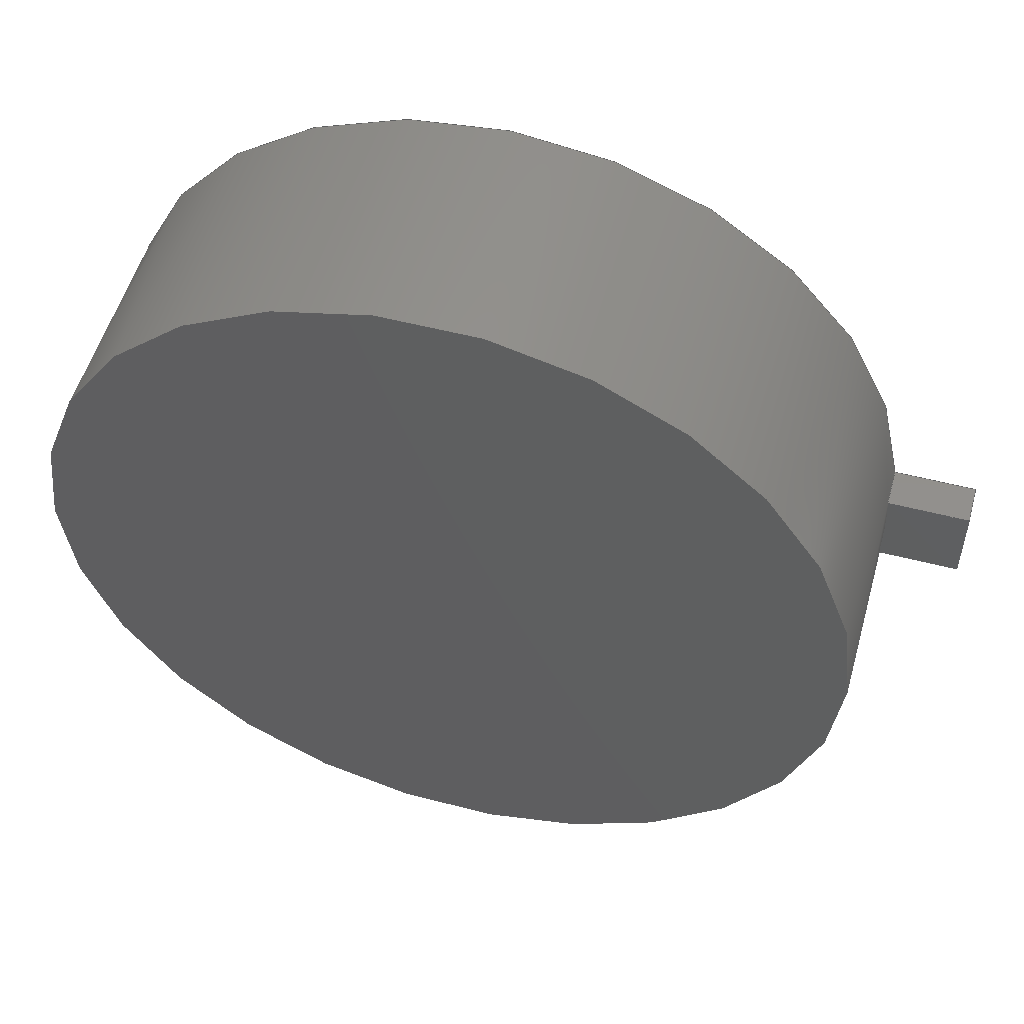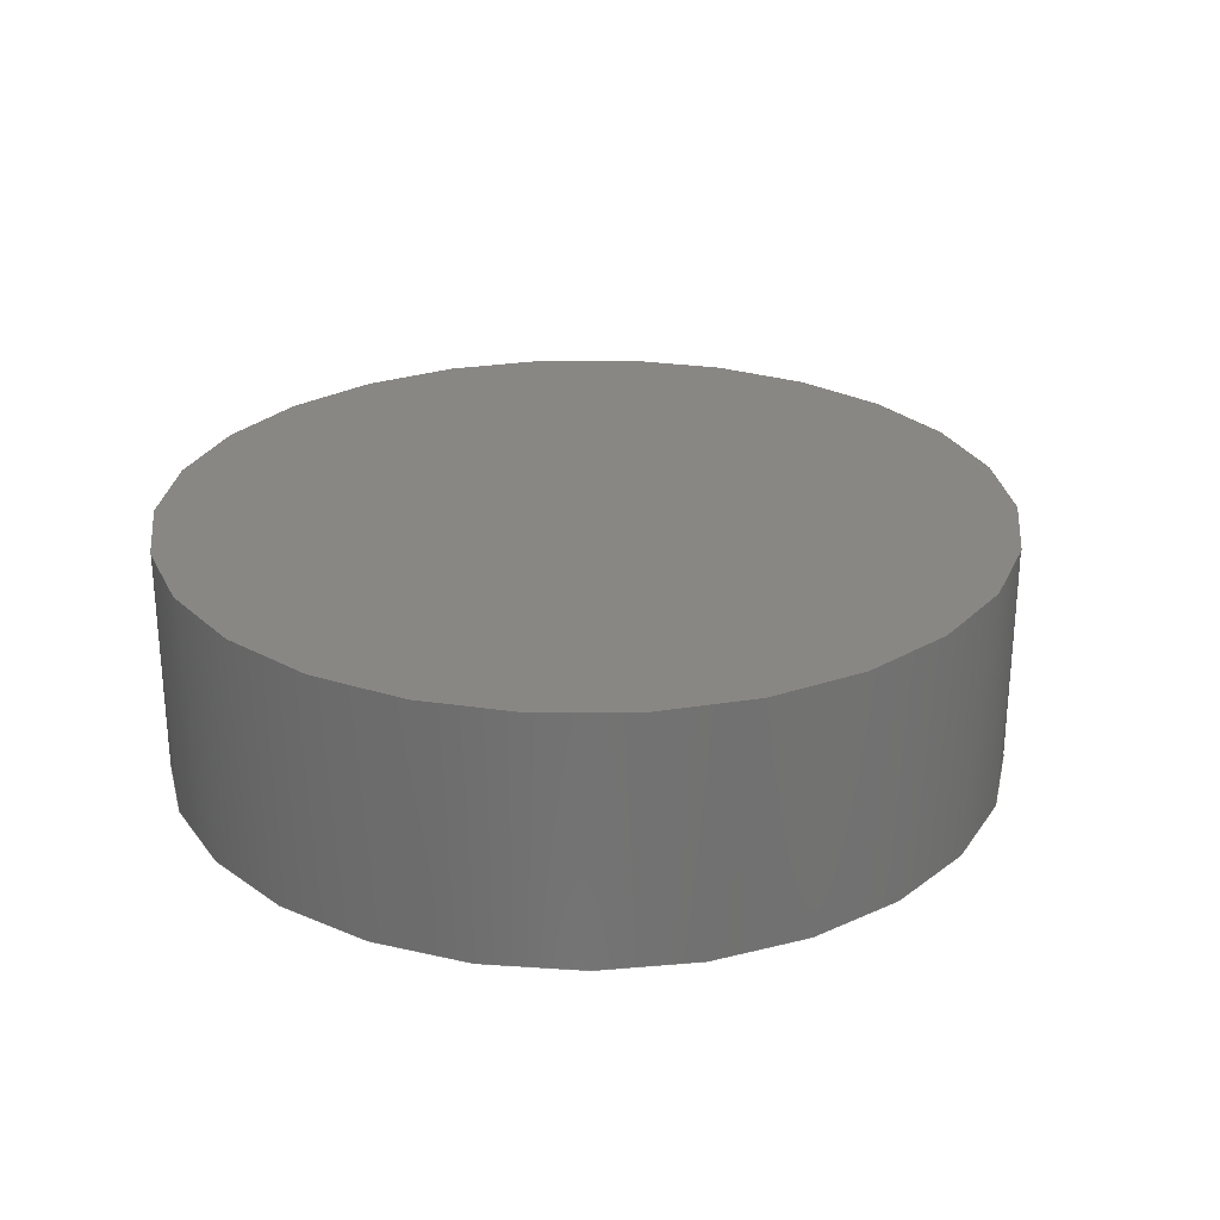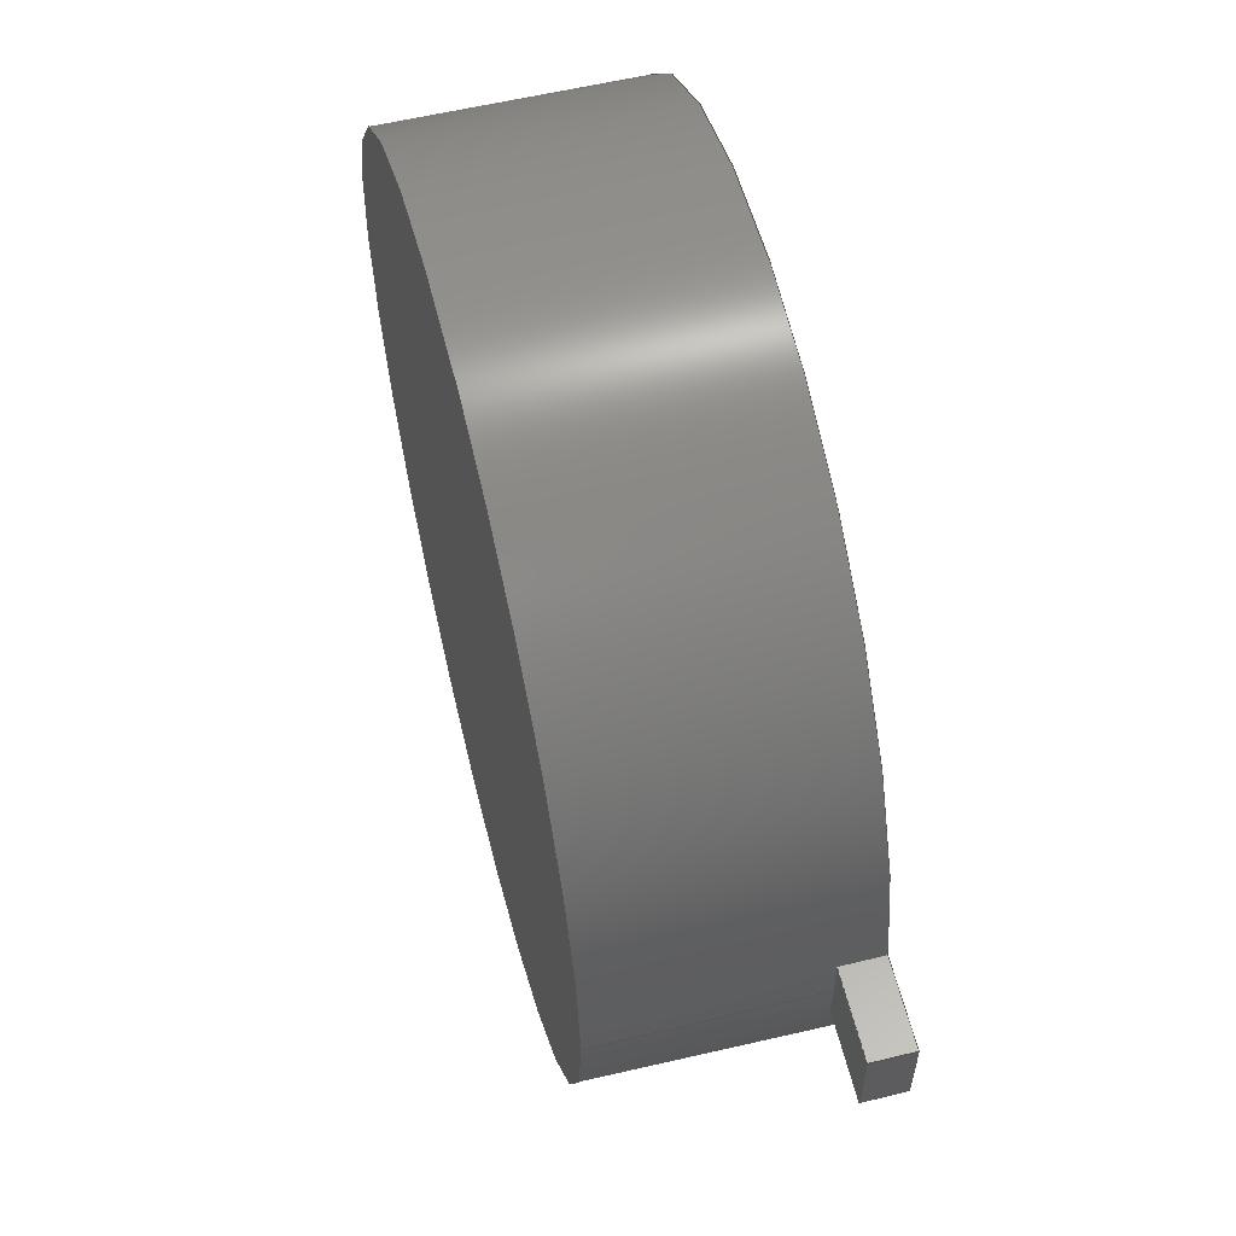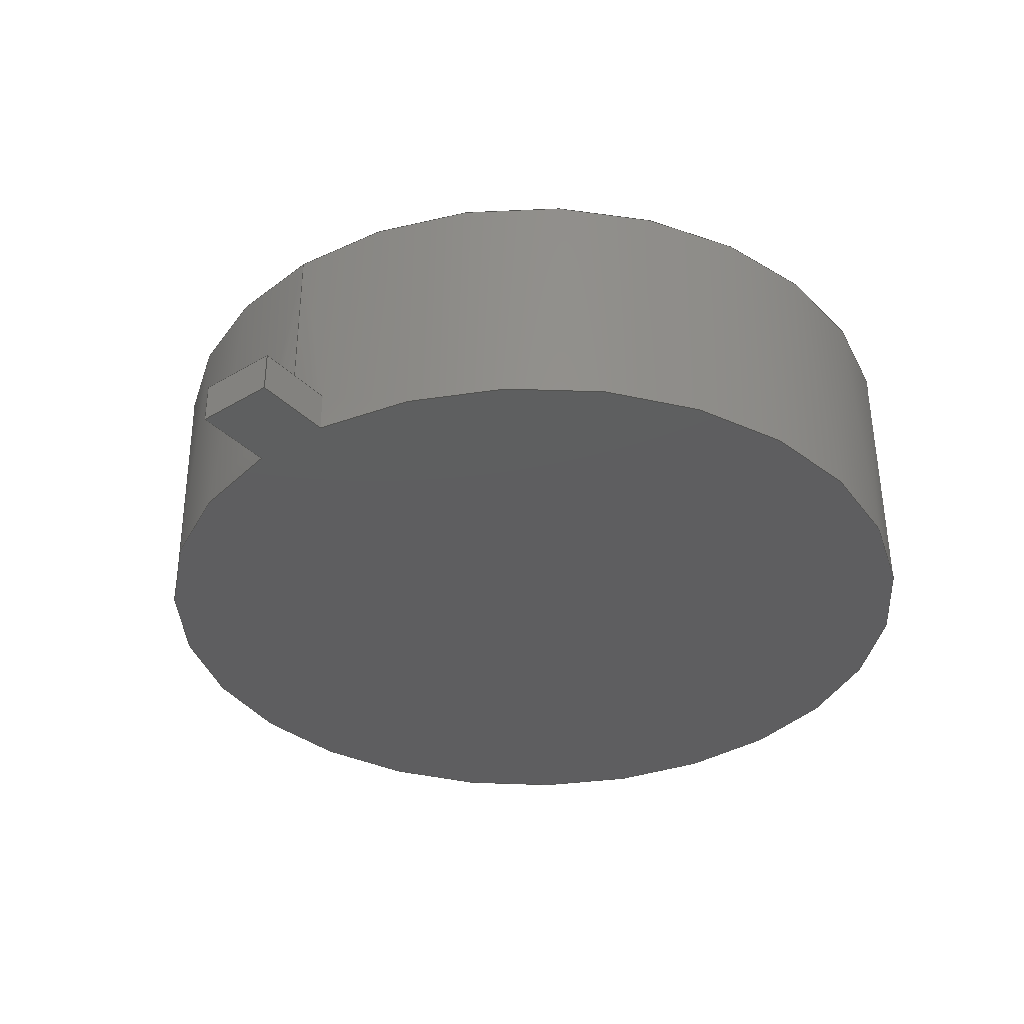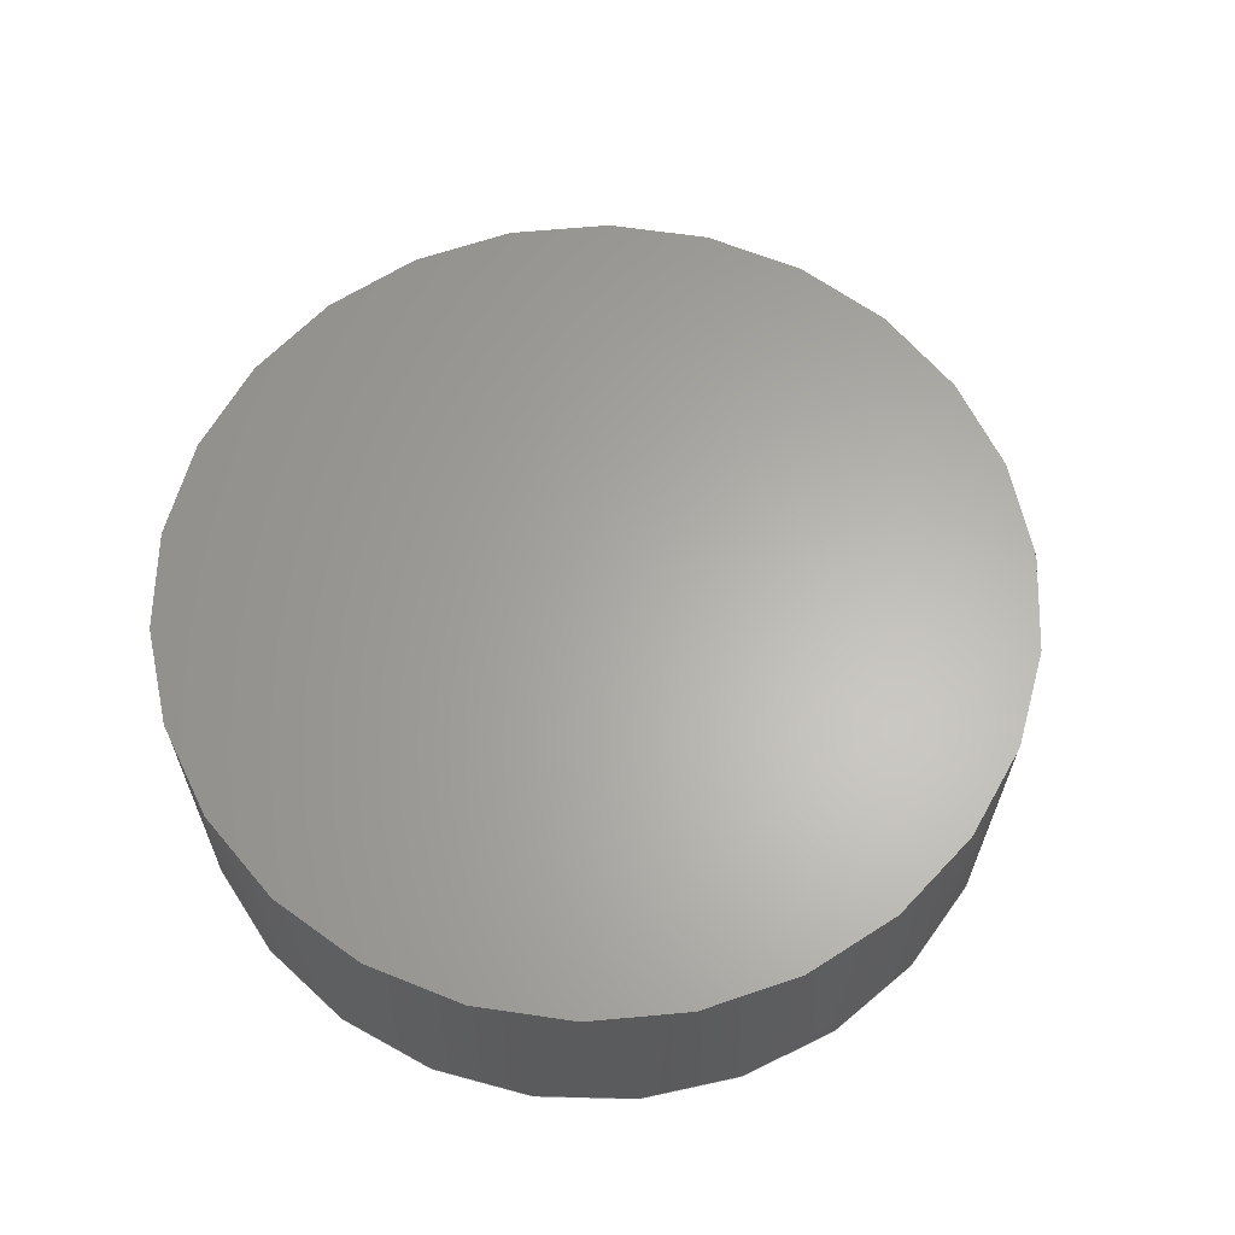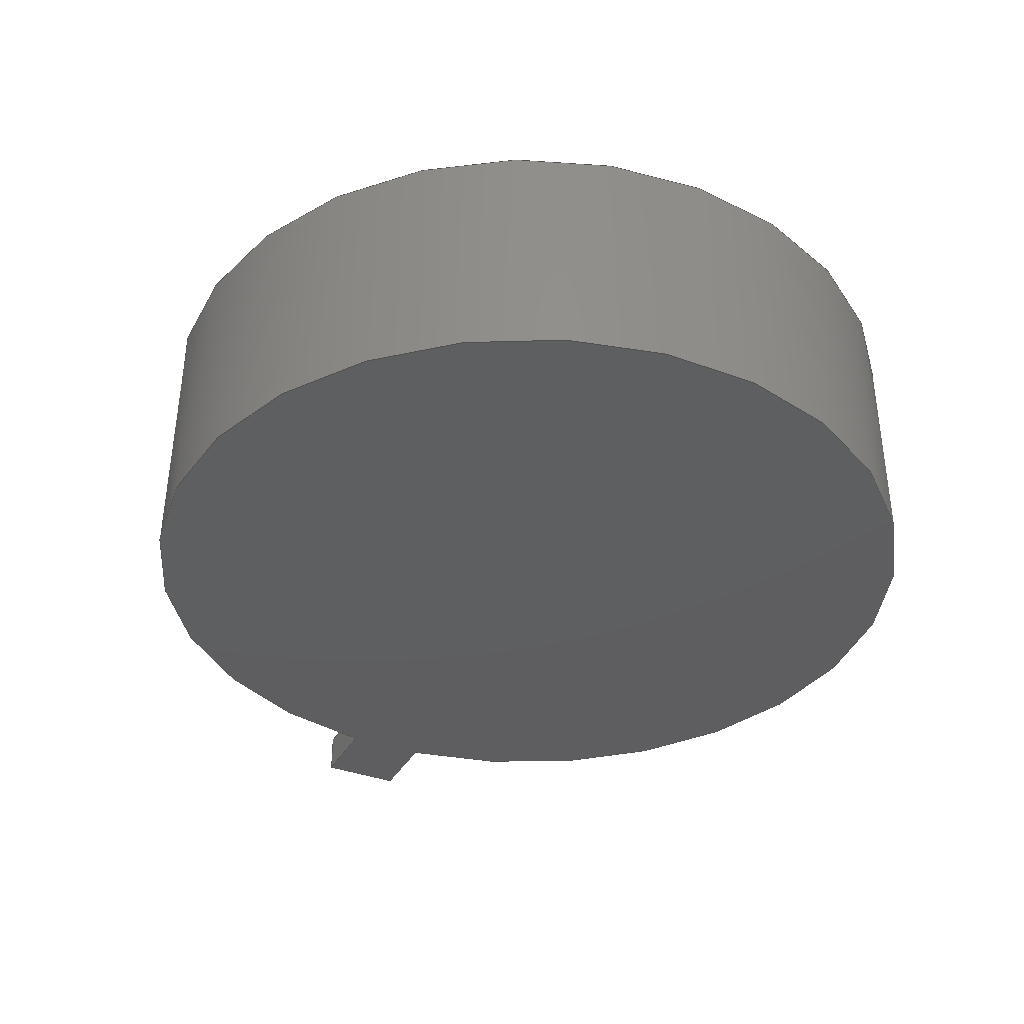
<metadata>
{"format":"step","ext":"step","renderer":"f3d","projection":"perspective","resolution":1024,"background":"white","views":[{"elev":53.2,"azim":15.6,"up":"+Y"},{"elev":25.9,"azim":-56.0,"up":"+Z"},{"elev":59.6,"azim":75.9,"up":"+Y"},{"elev":-35.9,"azim":128.0,"up":"+Z"},{"elev":63.4,"azim":-60.7,"up":"+Z"},{"elev":-36.5,"azim":-115.8,"up":"+Z"}]}
</metadata>
<code>
ISO-10303-21;
DATA;
#1 = APPLICATION_PROTOCOL_DEFINITION('international standard',
  'automotive_design',2000,#2);
#2 = APPLICATION_CONTEXT(
  'core data for automotive mechanical design processes');
#3 = SHAPE_DEFINITION_REPRESENTATION(#4,#10);
#4 = PRODUCT_DEFINITION_SHAPE('','',#5);
#5 = PRODUCT_DEFINITION('design','',#6,#9);
#6 = PRODUCT_DEFINITION_FORMATION('','',#7);
#7 = PRODUCT('Vibra1','Vibra1','',(#8));
#8 = PRODUCT_CONTEXT('',#2,'mechanical');
#9 = PRODUCT_DEFINITION_CONTEXT('part definition',#2,'design');
#10 = ADVANCED_BREP_SHAPE_REPRESENTATION('',(#11,#15),#202);
#11 = AXIS2_PLACEMENT_3D('',#12,#13,#14);
#12 = CARTESIAN_POINT('',(0,0,0));
#13 = DIRECTION('',(0,0,1));
#14 = DIRECTION('',(1,0,-0));
#15 = MANIFOLD_SOLID_BREP('',#16);
#16 = CLOSED_SHELL('',(#17,#84,#116,#140,#164,#173,#190));
#17 = ADVANCED_FACE('',(#18),#79,.T.);
#18 = FACE_BOUND('',#19,.F.);
#19 = EDGE_LOOP('',(#20,#31,#39,#46,#47,#56,#64,#73));
#20 = ORIENTED_EDGE('',*,*,#21,.F.);
#21 = EDGE_CURVE('',#22,#24,#26,.T.);
#22 = VERTEX_POINT('',#23);
#23 = CARTESIAN_POINT('',(5,2.271e-13,0.5));
#24 = VERTEX_POINT('',#25);
#25 = CARTESIAN_POINT('',(4.975,0.5,0.5));
#26 = CIRCLE('',#27,5);
#27 = AXIS2_PLACEMENT_3D('',#28,#29,#30);
#28 = CARTESIAN_POINT('',(7.445e-12,2.518e-15,0.5));
#29 = DIRECTION('',(0,0,1));
#30 = DIRECTION('',(1,0,0));
#31 = ORIENTED_EDGE('',*,*,#32,.T.);
#32 = EDGE_CURVE('',#22,#33,#35,.T.);
#33 = VERTEX_POINT('',#34);
#34 = CARTESIAN_POINT('',(5,0,3));
#35 = LINE('',#36,#37);
#36 = CARTESIAN_POINT('',(5,0,0));
#37 = VECTOR('',#38,1);
#38 = DIRECTION('',(0,0,1));
#39 = ORIENTED_EDGE('',*,*,#40,.T.);
#40 = EDGE_CURVE('',#33,#33,#41,.T.);
#41 = CIRCLE('',#42,5);
#42 = AXIS2_PLACEMENT_3D('',#43,#44,#45);
#43 = CARTESIAN_POINT('',(0,0,3));
#44 = DIRECTION('',(0,0,1));
#45 = DIRECTION('',(1,0,0));
#46 = ORIENTED_EDGE('',*,*,#32,.F.);
#47 = ORIENTED_EDGE('',*,*,#48,.F.);
#48 = EDGE_CURVE('',#49,#22,#51,.T.);
#49 = VERTEX_POINT('',#50);
#50 = CARTESIAN_POINT('',(4.975,-0.5,0.5));
#51 = CIRCLE('',#52,5);
#52 = AXIS2_PLACEMENT_3D('',#53,#54,#55);
#53 = CARTESIAN_POINT('',(7.445e-12,2.518e-15,0.5));
#54 = DIRECTION('',(0,0,1));
#55 = DIRECTION('',(1,0,0));
#56 = ORIENTED_EDGE('',*,*,#57,.F.);
#57 = EDGE_CURVE('',#58,#49,#60,.T.);
#58 = VERTEX_POINT('',#59);
#59 = CARTESIAN_POINT('',(4.975,-0.5,0));
#60 = LINE('',#61,#62);
#61 = CARTESIAN_POINT('',(4.975,-0.5,0));
#62 = VECTOR('',#63,1);
#63 = DIRECTION('',(0,0,1));
#64 = ORIENTED_EDGE('',*,*,#65,.F.);
#65 = EDGE_CURVE('',#66,#58,#68,.T.);
#66 = VERTEX_POINT('',#67);
#67 = CARTESIAN_POINT('',(4.975,0.5,0));
#68 = CIRCLE('',#69,5);
#69 = AXIS2_PLACEMENT_3D('',#70,#71,#72);
#70 = CARTESIAN_POINT('',(0,0,0));
#71 = DIRECTION('',(0,0,1));
#72 = DIRECTION('',(1,0,0));
#73 = ORIENTED_EDGE('',*,*,#74,.T.);
#74 = EDGE_CURVE('',#66,#24,#75,.T.);
#75 = LINE('',#76,#77);
#76 = CARTESIAN_POINT('',(4.975,0.5,0));
#77 = VECTOR('',#78,1);
#78 = DIRECTION('',(0,0,1));
#79 = CYLINDRICAL_SURFACE('',#80,5);
#80 = AXIS2_PLACEMENT_3D('',#81,#82,#83);
#81 = CARTESIAN_POINT('',(0,0,0));
#82 = DIRECTION('',(-0,-0,-1));
#83 = DIRECTION('',(1,0,0));
#84 = ADVANCED_FACE('',(#85),#111,.T.);
#85 = FACE_BOUND('',#86,.F.);
#86 = EDGE_LOOP('',(#87,#95,#103,#109,#110));
#87 = ORIENTED_EDGE('',*,*,#88,.T.);
#88 = EDGE_CURVE('',#24,#89,#91,.T.);
#89 = VERTEX_POINT('',#90);
#90 = CARTESIAN_POINT('',(5.975,0.5,0.5));
#91 = LINE('',#92,#93);
#92 = CARTESIAN_POINT('',(4.975,0.5,0.5));
#93 = VECTOR('',#94,1);
#94 = DIRECTION('',(1,0,0));
#95 = ORIENTED_EDGE('',*,*,#96,.T.);
#96 = EDGE_CURVE('',#89,#97,#99,.T.);
#97 = VERTEX_POINT('',#98);
#98 = CARTESIAN_POINT('',(5.975,-0.5,0.5));
#99 = LINE('',#100,#101);
#100 = CARTESIAN_POINT('',(5.975,0.5,0.5));
#101 = VECTOR('',#102,1);
#102 = DIRECTION('',(0,-1,0));
#103 = ORIENTED_EDGE('',*,*,#104,.T.);
#104 = EDGE_CURVE('',#97,#49,#105,.T.);
#105 = LINE('',#106,#107);
#106 = CARTESIAN_POINT('',(5.975,-0.5,0.5));
#107 = VECTOR('',#108,1);
#108 = DIRECTION('',(-1,0,0));
#109 = ORIENTED_EDGE('',*,*,#48,.T.);
#110 = ORIENTED_EDGE('',*,*,#21,.T.);
#111 = PLANE('',#112);
#112 = AXIS2_PLACEMENT_3D('',#113,#114,#115);
#113 = CARTESIAN_POINT('',(5.478,-2.393e-16,0.5));
#114 = DIRECTION('',(0,0,1));
#115 = DIRECTION('',(1,0,0));
#116 = ADVANCED_FACE('',(#117),#135,.T.);
#117 = FACE_BOUND('',#118,.T.);
#118 = EDGE_LOOP('',(#119,#120,#121,#129));
#119 = ORIENTED_EDGE('',*,*,#74,.T.);
#120 = ORIENTED_EDGE('',*,*,#88,.T.);
#121 = ORIENTED_EDGE('',*,*,#122,.F.);
#122 = EDGE_CURVE('',#123,#89,#125,.T.);
#123 = VERTEX_POINT('',#124);
#124 = CARTESIAN_POINT('',(5.975,0.5,0));
#125 = LINE('',#126,#127);
#126 = CARTESIAN_POINT('',(5.975,0.5,0));
#127 = VECTOR('',#128,1);
#128 = DIRECTION('',(0,0,1));
#129 = ORIENTED_EDGE('',*,*,#130,.F.);
#130 = EDGE_CURVE('',#66,#123,#131,.T.);
#131 = LINE('',#132,#133);
#132 = CARTESIAN_POINT('',(4.975,0.5,0));
#133 = VECTOR('',#134,1);
#134 = DIRECTION('',(1,0,0));
#135 = PLANE('',#136);
#136 = AXIS2_PLACEMENT_3D('',#137,#138,#139);
#137 = CARTESIAN_POINT('',(4.975,0.5,0));
#138 = DIRECTION('',(0,1,0));
#139 = DIRECTION('',(1,0,0));
#140 = ADVANCED_FACE('',(#141),#159,.T.);
#141 = FACE_BOUND('',#142,.T.);
#142 = EDGE_LOOP('',(#143,#151,#152,#153));
#143 = ORIENTED_EDGE('',*,*,#144,.T.);
#144 = EDGE_CURVE('',#145,#97,#147,.T.);
#145 = VERTEX_POINT('',#146);
#146 = CARTESIAN_POINT('',(5.975,-0.5,0));
#147 = LINE('',#148,#149);
#148 = CARTESIAN_POINT('',(5.975,-0.5,0));
#149 = VECTOR('',#150,1);
#150 = DIRECTION('',(0,0,1));
#151 = ORIENTED_EDGE('',*,*,#104,.T.);
#152 = ORIENTED_EDGE('',*,*,#57,.F.);
#153 = ORIENTED_EDGE('',*,*,#154,.F.);
#154 = EDGE_CURVE('',#145,#58,#155,.T.);
#155 = LINE('',#156,#157);
#156 = CARTESIAN_POINT('',(5.975,-0.5,0));
#157 = VECTOR('',#158,1);
#158 = DIRECTION('',(-1,0,0));
#159 = PLANE('',#160);
#160 = AXIS2_PLACEMENT_3D('',#161,#162,#163);
#161 = CARTESIAN_POINT('',(5.975,-0.5,0));
#162 = DIRECTION('',(0,-1,0));
#163 = DIRECTION('',(-1,0,0));
#164 = ADVANCED_FACE('',(#165),#168,.T.);
#165 = FACE_BOUND('',#166,.T.);
#166 = EDGE_LOOP('',(#167));
#167 = ORIENTED_EDGE('',*,*,#40,.T.);
#168 = PLANE('',#169);
#169 = AXIS2_PLACEMENT_3D('',#170,#171,#172);
#170 = CARTESIAN_POINT('',(-2.735e-16,6.938e-17,3));
#171 = DIRECTION('',(0,0,1));
#172 = DIRECTION('',(1,0,0));
#173 = ADVANCED_FACE('',(#174),#185,.T.);
#174 = FACE_BOUND('',#175,.T.);
#175 = EDGE_LOOP('',(#176,#177,#178,#179));
#176 = ORIENTED_EDGE('',*,*,#122,.T.);
#177 = ORIENTED_EDGE('',*,*,#96,.T.);
#178 = ORIENTED_EDGE('',*,*,#144,.F.);
#179 = ORIENTED_EDGE('',*,*,#180,.F.);
#180 = EDGE_CURVE('',#123,#145,#181,.T.);
#181 = LINE('',#182,#183);
#182 = CARTESIAN_POINT('',(5.975,0.5,0));
#183 = VECTOR('',#184,1);
#184 = DIRECTION('',(0,-1,0));
#185 = PLANE('',#186);
#186 = AXIS2_PLACEMENT_3D('',#187,#188,#189);
#187 = CARTESIAN_POINT('',(5.975,0.5,0));
#188 = DIRECTION('',(1,0,0));
#189 = DIRECTION('',(0,-1,0));
#190 = ADVANCED_FACE('',(#191),#197,.T.);
#191 = FACE_BOUND('',#192,.T.);
#192 = EDGE_LOOP('',(#193,#194,#195,#196));
#193 = ORIENTED_EDGE('',*,*,#65,.F.);
#194 = ORIENTED_EDGE('',*,*,#130,.T.);
#195 = ORIENTED_EDGE('',*,*,#180,.T.);
#196 = ORIENTED_EDGE('',*,*,#154,.T.);
#197 = PLANE('',#198);
#198 = AXIS2_PLACEMENT_3D('',#199,#200,#201);
#199 = CARTESIAN_POINT('',(0.5017,-5.46e-16,0));
#200 = DIRECTION('',(-0,-0,-1));
#201 = DIRECTION('',(-1,0,0));
#202 = ( GEOMETRIC_REPRESENTATION_CONTEXT(3) 
GLOBAL_UNCERTAINTY_ASSIGNED_CONTEXT((#206)) GLOBAL_UNIT_ASSIGNED_CONTEXT
((#203,#204,#205)) REPRESENTATION_CONTEXT('Context #1',
  '3D Context with UNIT and UNCERTAINTY') );
#203 = ( LENGTH_UNIT() NAMED_UNIT(*) SI_UNIT(.MILLI.,.METRE.) );
#204 = ( NAMED_UNIT(*) PLANE_ANGLE_UNIT() SI_UNIT($,.RADIAN.) );
#205 = ( NAMED_UNIT(*) SI_UNIT($,.STERADIAN.) SOLID_ANGLE_UNIT() );
#206 = UNCERTAINTY_MEASURE_WITH_UNIT(LENGTH_MEASURE(1e-07),#203,
  'distance_accuracy_value','confusion accuracy');
#207 = PRODUCT_RELATED_PRODUCT_CATEGORY('part',$,(#7));
#208 = MECHANICAL_DESIGN_GEOMETRIC_PRESENTATION_REPRESENTATION('',(#209)
  ,#202);
#209 = STYLED_ITEM('color',(#210),#15);
#210 = PRESENTATION_STYLE_ASSIGNMENT((#211,#217));
#211 = SURFACE_STYLE_USAGE(.BOTH.,#212);
#212 = SURFACE_SIDE_STYLE('',(#213));
#213 = SURFACE_STYLE_FILL_AREA(#214);
#214 = FILL_AREA_STYLE('',(#215));
#215 = FILL_AREA_STYLE_COLOUR('',#216);
#216 = COLOUR_RGB('',0.5075,0.5075,0.5075);
#217 = CURVE_STYLE('',#218,POSITIVE_LENGTH_MEASURE(0.1),#219);
#218 = DRAUGHTING_PRE_DEFINED_CURVE_FONT('continuous');
#219 = COLOUR_RGB('',0.09804,0.09804,
  0.09804);
ENDSEC;
END-ISO-10303-21;

</code>
